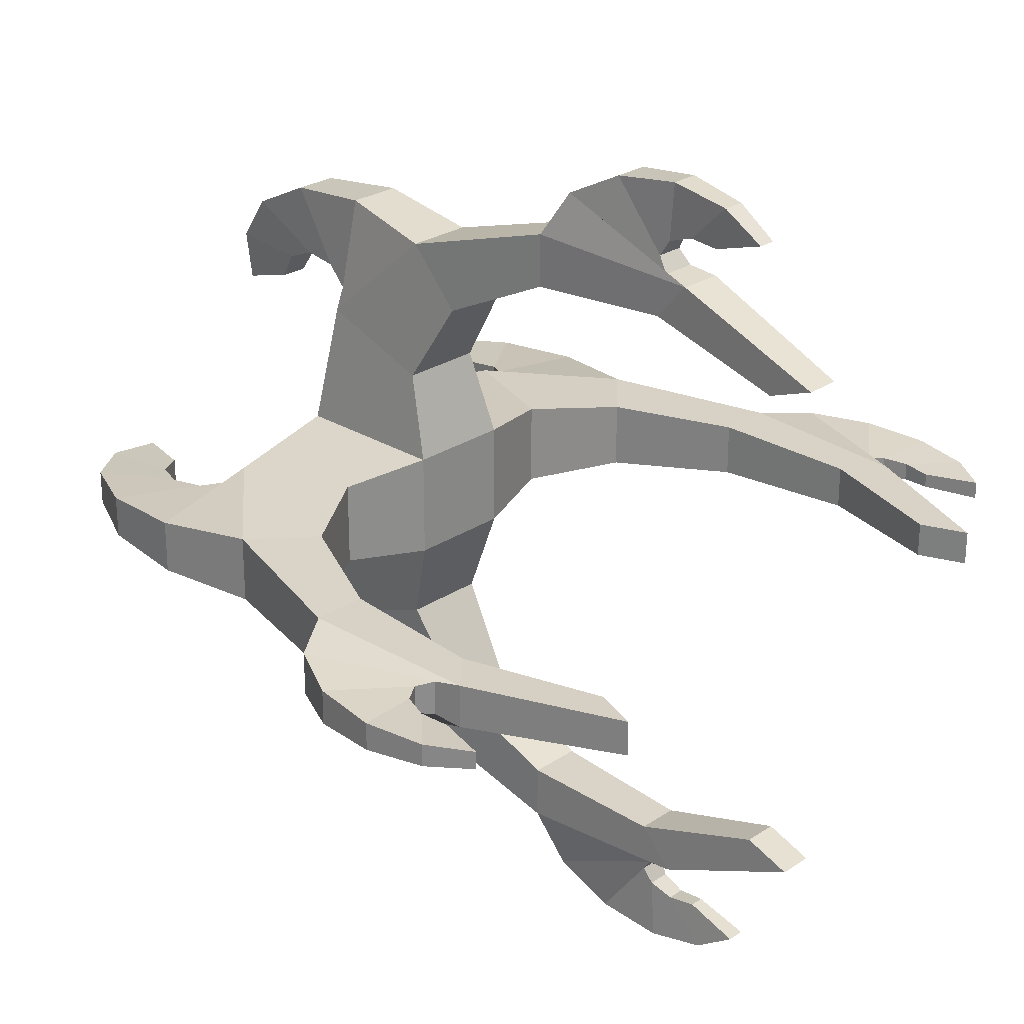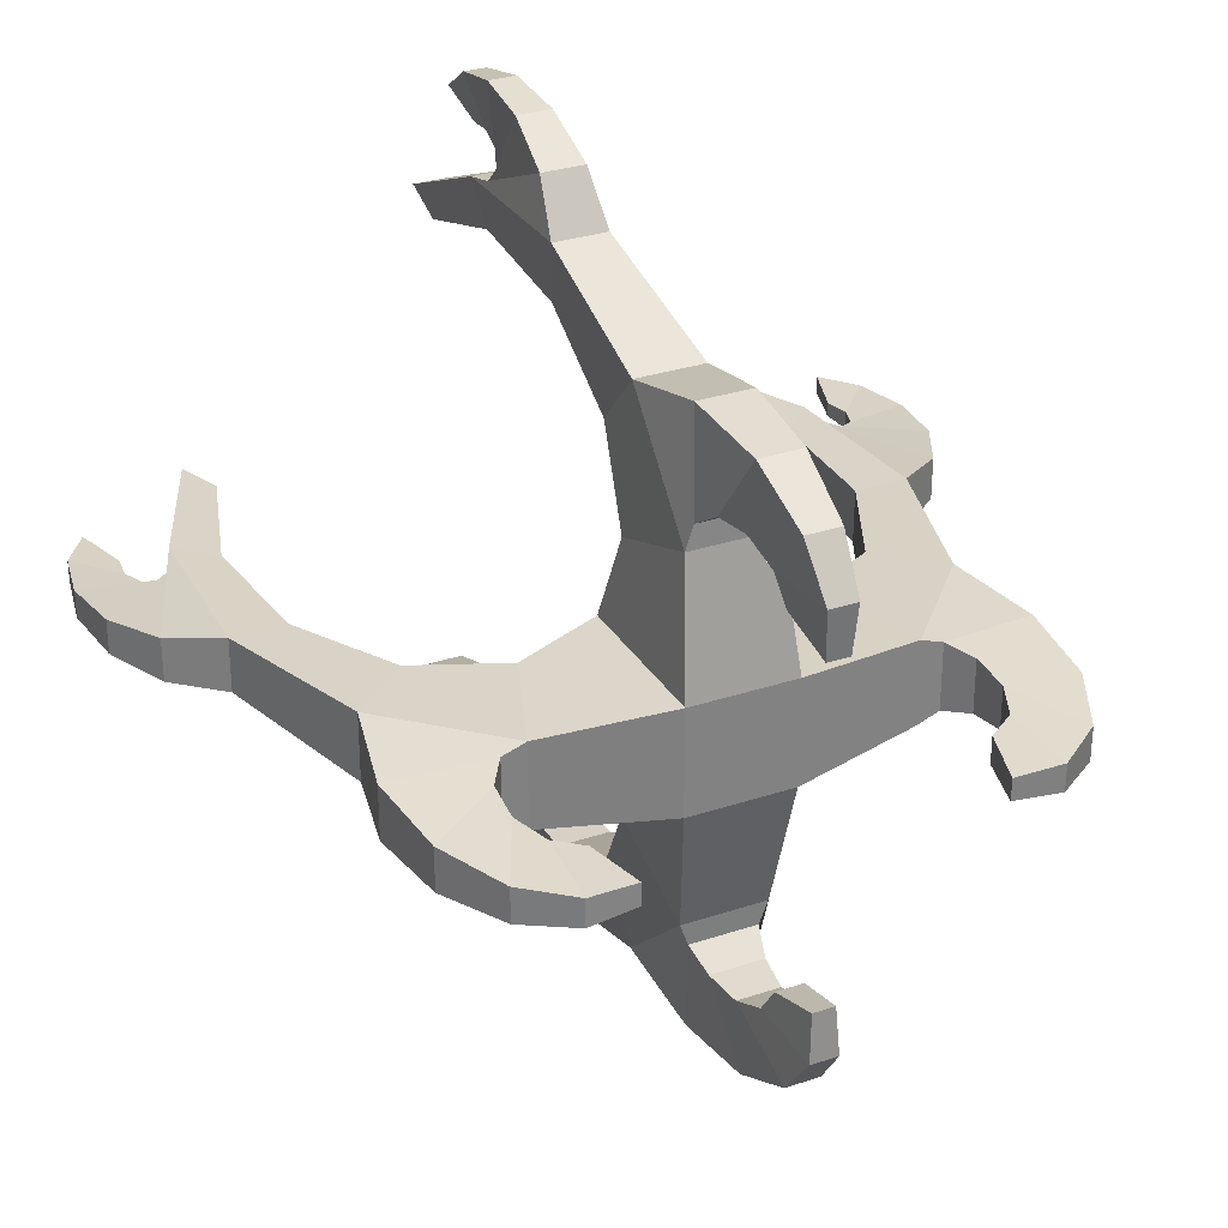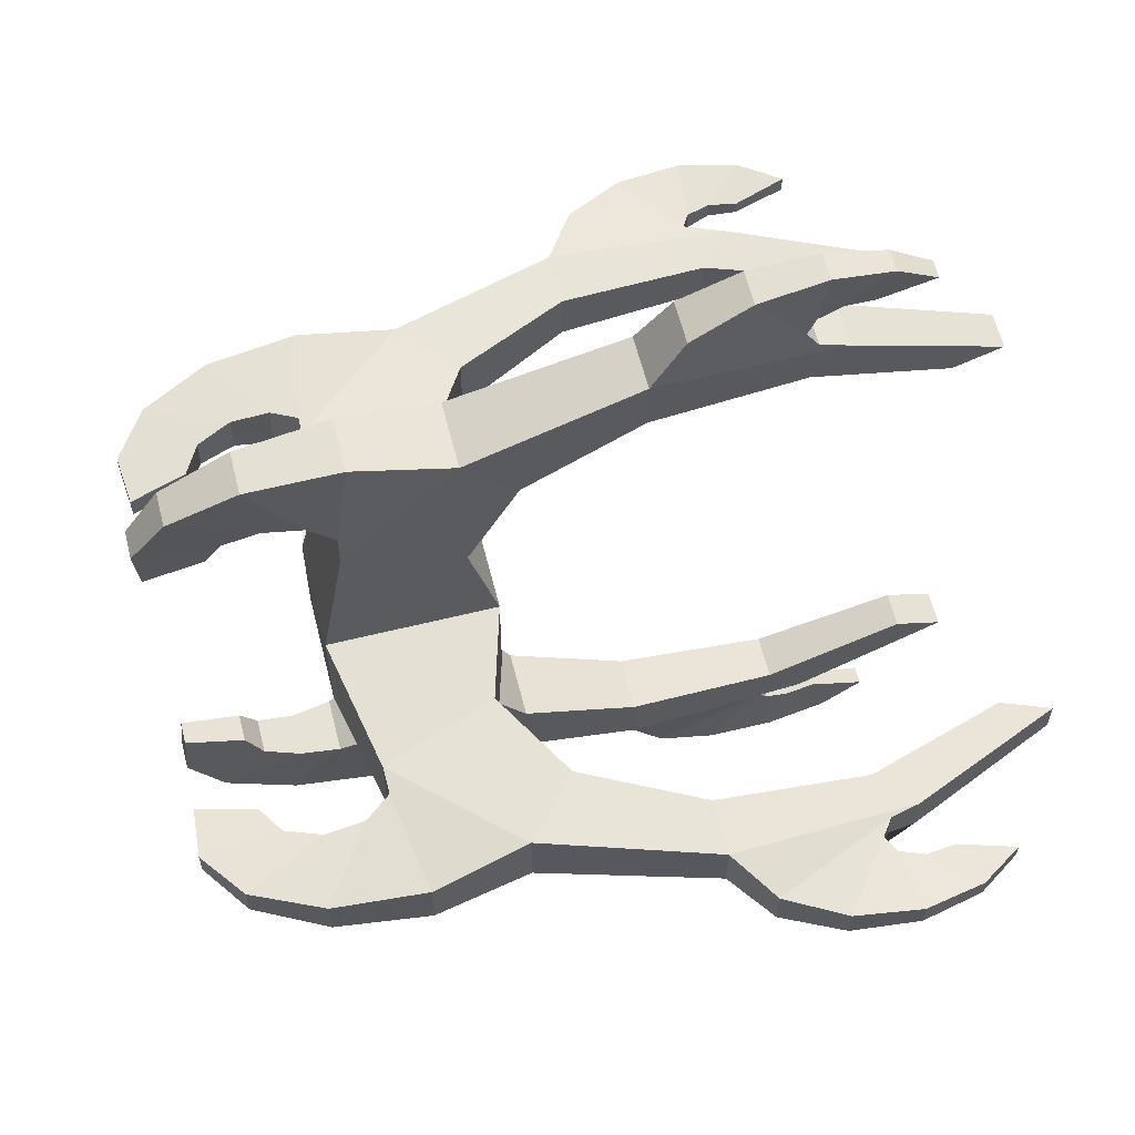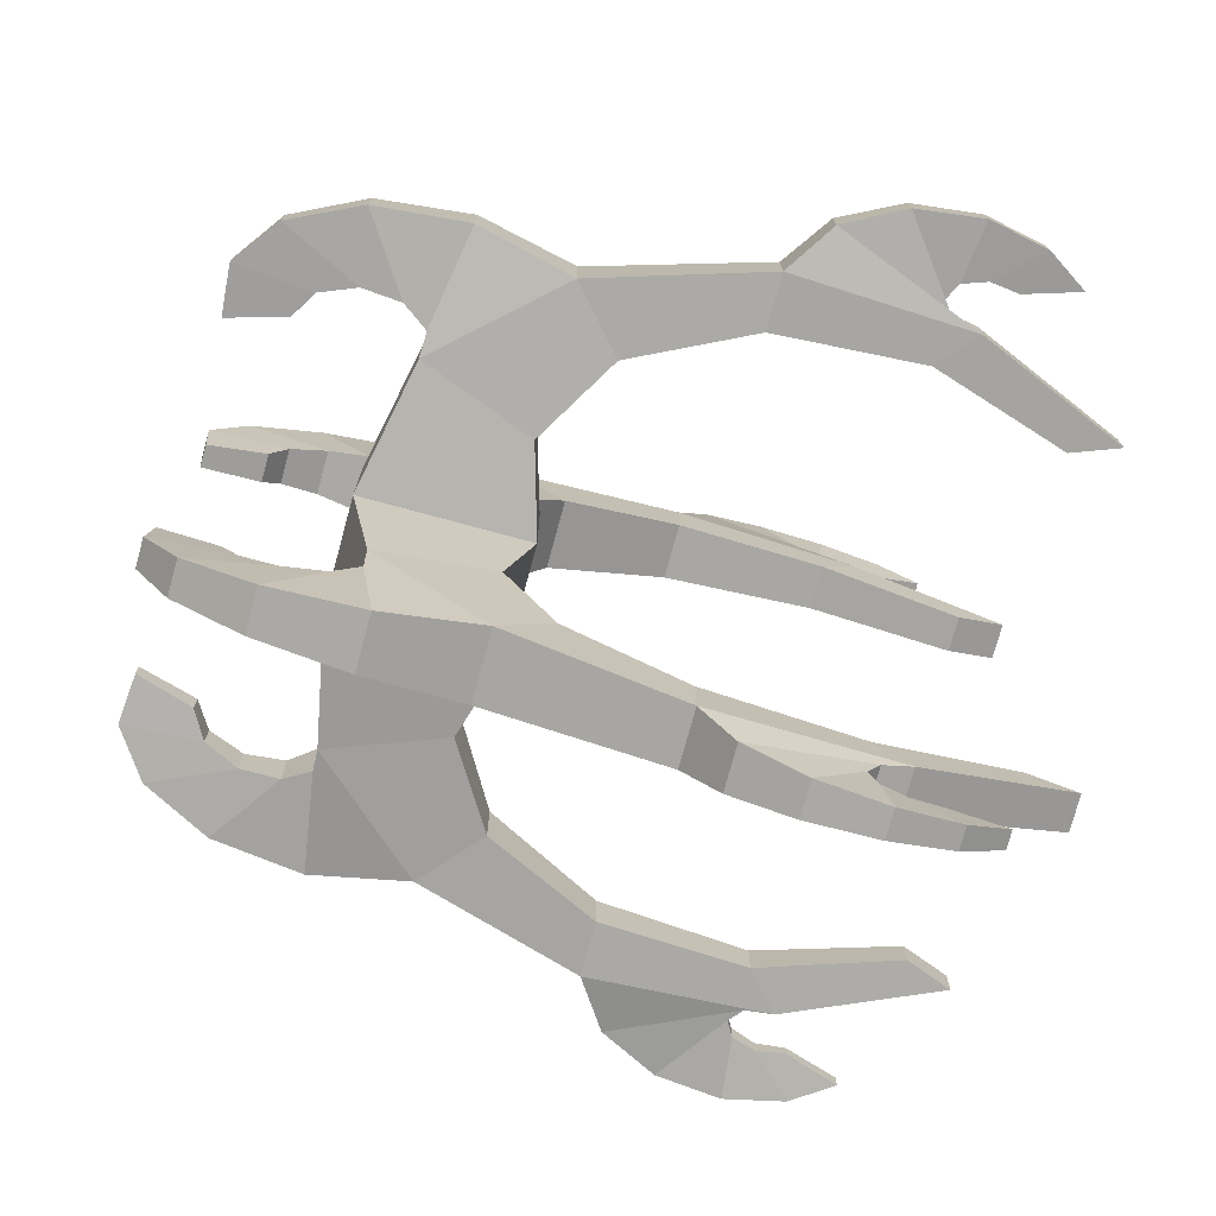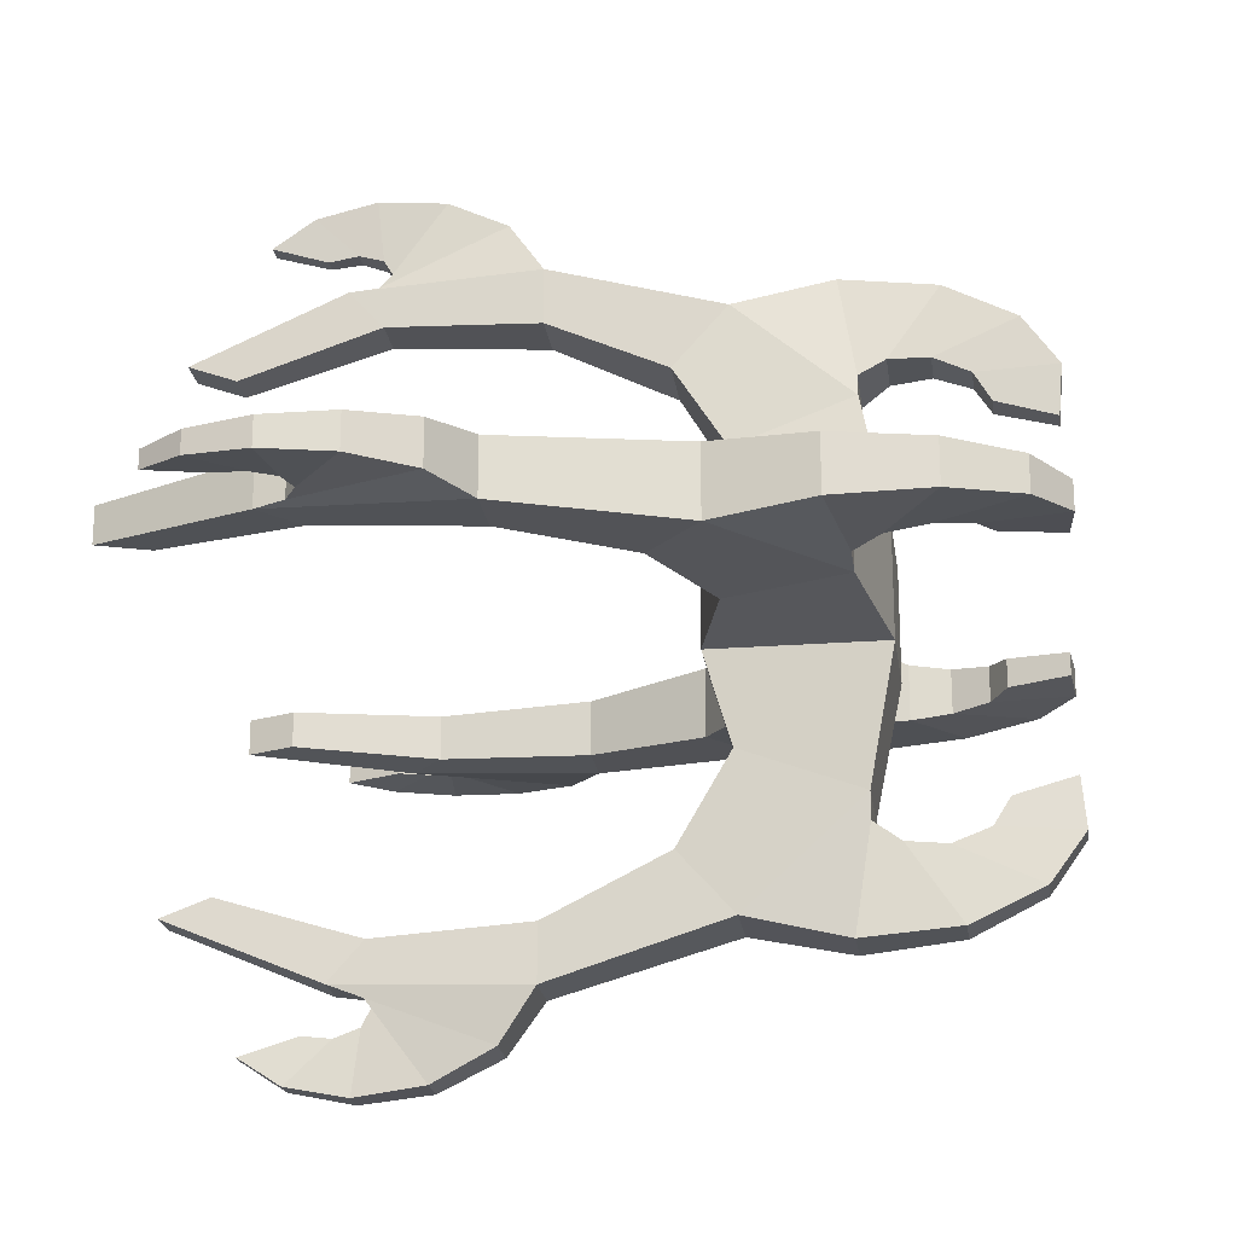
<metadata>
{"format":"obj","ext":"obj","renderer":"f3d","projection":"perspective","resolution":1024,"background":"white","views":[{"elev":26.1,"azim":-46.2,"up":"+Z"},{"elev":30.3,"azim":154.2,"up":"+Z"},{"elev":61.1,"azim":-104.1,"up":"+Z"},{"elev":-75.1,"azim":-105.2,"up":"+Z"},{"elev":-21.6,"azim":97.8,"up":"+Z"}]}
</metadata>
<code>
g default
v 0.03735 -1.738 -0.03735
v 0.03735 -1.853 -0.03735
v 0.03735 -1.738 0.03735
v 0.03735 -1.853 0.03735
v -0.03735 -1.738 0.03735
v -0.03735 -1.853 0.03735
v -0.03735 -1.738 -0.03735
v -0.03735 -1.853 -0.03735
v 0.02988 -1.756 0.1271
v 0.02988 -1.835 0.09718
v -0.02988 -1.835 0.09718
v -0.02988 -1.756 0.1271
v 0.0239 -1.834 0.1976
v 0.0239 -1.871 0.1562
v -0.0239 -1.871 0.1562
v -0.0239 -1.834 0.1976
v 0.01912 -1.953 0.2334
v 0.01912 -1.953 0.1951
v -0.01912 -1.953 0.1951
v -0.01912 -1.953 0.2334
v 0.0153 -2.079 0.2275
v 0.0153 -2.056 0.201
v -0.0153 -2.056 0.201
v -0.0153 -2.079 0.2275
v 0.01224 -2.184 0.183
v 0.01224 -2.151 0.1708
v -0.01224 -2.151 0.1708
v -0.01224 -2.184 0.183
v -0.02988 -1.756 -0.1271
v -0.02988 -1.835 -0.09718
v 0.02988 -1.835 -0.09718
v 0.02988 -1.756 -0.1271
v -0.0239 -1.834 -0.1976
v -0.0239 -1.871 -0.1562
v 0.0239 -1.871 -0.1562
v 0.0239 -1.834 -0.1976
v -0.01912 -1.953 -0.2334
v -0.01912 -1.953 -0.1951
v 0.01912 -1.953 -0.1951
v 0.01912 -1.953 -0.2334
v -0.0153 -2.079 -0.2275
v -0.0153 -2.056 -0.201
v 0.0153 -2.056 -0.201
v 0.0153 -2.079 -0.2275
v -0.01224 -2.184 -0.183
v -0.01224 -2.151 -0.1708
v 0.01224 -2.151 -0.1708
v 0.01224 -2.184 -0.183
v 0.0153 -1.976 0.268
v 0.01224 -2.06 0.2309
v -0.01224 -2.06 0.2309
v -0.0153 -1.976 0.268
v 0.01224 -2.017 0.289
v 0.009791 -2.052 0.2415
v -0.009791 -2.052 0.2415
v -0.01224 -2.017 0.289
v 0.009791 -2.063 0.2947
v 0.007832 -2.059 0.2525
v -0.007832 -2.059 0.2525
v -0.009791 -2.063 0.2947
v 0.007832 -2.105 0.2863
v 0.006266 -2.076 0.2582
v -0.006266 -2.076 0.2582
v -0.007832 -2.105 0.2863
v 0.006266 -2.133 0.2675
v 0.005013 -2.096 0.2556
v -0.005013 -2.096 0.2556
v -0.006266 -2.133 0.2675
v -0.0153 -1.976 -0.268
v -0.01224 -2.06 -0.2309
v 0.01224 -2.06 -0.2309
v 0.0153 -1.976 -0.268
v -0.01224 -2.017 -0.289
v -0.009791 -2.052 -0.2415
v 0.009791 -2.052 -0.2415
v 0.01224 -2.017 -0.289
v -0.009791 -2.063 -0.2947
v -0.007832 -2.059 -0.2525
v 0.007832 -2.059 -0.2525
v 0.009791 -2.063 -0.2947
v -0.007832 -2.105 -0.2863
v -0.006266 -2.076 -0.2582
v 0.006266 -2.076 -0.2582
v 0.007832 -2.105 -0.2863
v -0.006266 -2.133 -0.2675
v -0.005013 -2.096 -0.2556
v 0.005013 -2.096 -0.2556
v 0.006266 -2.133 -0.2675
v 0.0239 -1.756 0.1434
v 0.01912 -1.767 0.2128
v -0.01912 -1.767 0.2128
v -0.0239 -1.756 0.1434
v 0.01912 -1.738 0.1554
v 0.0153 -1.703 0.2064
v -0.0153 -1.703 0.2064
v -0.01912 -1.738 0.1554
v 0.0153 -1.711 0.1569
v 0.01224 -1.655 0.1832
v -0.01224 -1.655 0.1832
v -0.0153 -1.711 0.1569
v 0.01224 -1.686 0.1465
v 0.009791 -1.631 0.1502
v -0.009791 -1.631 0.1502
v -0.01224 -1.686 0.1465
v 0.009791 -1.674 0.1274
v 0.007832 -1.634 0.1158
v -0.007832 -1.634 0.1158
v -0.009791 -1.674 0.1274
v -0.0239 -1.756 -0.1434
v -0.01912 -1.767 -0.2128
v 0.01912 -1.767 -0.2128
v 0.0239 -1.756 -0.1434
v -0.01912 -1.738 -0.1554
v -0.0153 -1.703 -0.2064
v 0.0153 -1.703 -0.2064
v 0.01912 -1.738 -0.1554
v -0.0153 -1.711 -0.1569
v -0.01224 -1.655 -0.1832
v 0.01224 -1.655 -0.1832
v 0.0153 -1.711 -0.1569
v -0.01224 -1.686 -0.1465
v -0.009791 -1.631 -0.1502
v 0.009791 -1.631 -0.1502
v 0.01224 -1.686 -0.1465
v -0.009791 -1.674 -0.1274
v -0.007832 -1.634 -0.1158
v 0.007832 -1.634 -0.1158
v 0.009791 -1.674 -0.1274
v 0.03735 -1.738 0.03735
v 0.03735 -1.853 0.03735
v -0.03735 -1.738 0.03735
v -0.03735 -1.853 0.03735
v -0.03735 -1.738 -0.03735
v -0.03735 -1.853 -0.03735
v 0.03735 -1.738 -0.03735
v 0.03735 -1.853 -0.03735
v -0.1271 -1.756 0.02988
v -0.09718 -1.835 0.02988
v -0.09718 -1.835 -0.02988
v -0.1271 -1.756 -0.02988
v -0.1976 -1.834 0.0239
v -0.1562 -1.871 0.0239
v -0.1562 -1.871 -0.0239
v -0.1976 -1.834 -0.0239
v -0.2334 -1.953 0.01912
v -0.1951 -1.953 0.01912
v -0.1951 -1.953 -0.01912
v -0.2334 -1.953 -0.01912
v -0.2275 -2.079 0.0153
v -0.201 -2.056 0.0153
v -0.201 -2.056 -0.0153
v -0.2275 -2.079 -0.0153
v -0.183 -2.184 0.01224
v -0.1708 -2.151 0.01224
v -0.1708 -2.151 -0.01224
v -0.183 -2.184 -0.01224
v 0.1271 -1.756 -0.02988
v 0.09718 -1.835 -0.02988
v 0.09718 -1.835 0.02988
v 0.1271 -1.756 0.02988
v 0.1976 -1.834 -0.0239
v 0.1562 -1.871 -0.0239
v 0.1562 -1.871 0.0239
v 0.1976 -1.834 0.0239
v 0.2334 -1.953 -0.01912
v 0.1951 -1.953 -0.01912
v 0.1951 -1.953 0.01912
v 0.2334 -1.953 0.01912
v 0.2275 -2.079 -0.0153
v 0.201 -2.056 -0.0153
v 0.201 -2.056 0.0153
v 0.2275 -2.079 0.0153
v 0.183 -2.184 -0.01224
v 0.1708 -2.151 -0.01224
v 0.1708 -2.151 0.01224
v 0.183 -2.184 0.01224
v -0.268 -1.976 0.0153
v -0.2309 -2.06 0.01224
v -0.2309 -2.06 -0.01224
v -0.268 -1.976 -0.0153
v -0.289 -2.017 0.01224
v -0.2415 -2.052 0.009791
v -0.2415 -2.052 -0.009791
v -0.289 -2.017 -0.01224
v -0.2947 -2.063 0.009791
v -0.2525 -2.059 0.007832
v -0.2525 -2.059 -0.007832
v -0.2947 -2.063 -0.009791
v -0.2863 -2.105 0.007832
v -0.2582 -2.076 0.006266
v -0.2582 -2.076 -0.006266
v -0.2863 -2.105 -0.007832
v -0.2675 -2.133 0.006266
v -0.2556 -2.096 0.005013
v -0.2556 -2.096 -0.005013
v -0.2675 -2.133 -0.006266
v 0.268 -1.976 -0.0153
v 0.2309 -2.06 -0.01224
v 0.2309 -2.06 0.01224
v 0.268 -1.976 0.0153
v 0.289 -2.017 -0.01224
v 0.2415 -2.052 -0.009791
v 0.2415 -2.052 0.009791
v 0.289 -2.017 0.01224
v 0.2947 -2.063 -0.009791
v 0.2525 -2.059 -0.007832
v 0.2525 -2.059 0.007832
v 0.2947 -2.063 0.009791
v 0.2863 -2.105 -0.007832
v 0.2582 -2.076 -0.006266
v 0.2582 -2.076 0.006266
v 0.2863 -2.105 0.007832
v 0.2675 -2.133 -0.006266
v 0.2556 -2.096 -0.005013
v 0.2556 -2.096 0.005013
v 0.2675 -2.133 0.006266
v -0.1434 -1.756 0.0239
v -0.2128 -1.767 0.01912
v -0.2128 -1.767 -0.01912
v -0.1434 -1.756 -0.0239
v -0.1554 -1.738 0.01912
v -0.2064 -1.703 0.0153
v -0.2064 -1.703 -0.0153
v -0.1554 -1.738 -0.01912
v -0.1569 -1.711 0.0153
v -0.1832 -1.655 0.01224
v -0.1832 -1.655 -0.01224
v -0.1569 -1.711 -0.0153
v -0.1465 -1.686 0.01224
v -0.1502 -1.631 0.009791
v -0.1502 -1.631 -0.009791
v -0.1465 -1.686 -0.01224
v -0.1274 -1.674 0.009791
v -0.1158 -1.634 0.007832
v -0.1158 -1.634 -0.007832
v -0.1274 -1.674 -0.009791
v 0.1434 -1.756 -0.0239
v 0.2128 -1.767 -0.01912
v 0.2128 -1.767 0.01912
v 0.1434 -1.756 0.0239
v 0.1554 -1.738 -0.01912
v 0.2064 -1.703 -0.0153
v 0.2064 -1.703 0.0153
v 0.1554 -1.738 0.01912
v 0.1569 -1.711 -0.0153
v 0.1832 -1.655 -0.01224
v 0.1832 -1.655 0.01224
v 0.1569 -1.711 0.0153
v 0.1465 -1.686 -0.01224
v 0.1502 -1.631 -0.009791
v 0.1502 -1.631 0.009791
v 0.1465 -1.686 0.01224
v 0.1274 -1.674 -0.009791
v 0.1158 -1.634 -0.007832
v 0.1158 -1.634 0.007832
v 0.1274 -1.674 0.009791
g magicWand:dituo
f 3 4 2 1
f 28 27 26 25
f 7 8 6 5
f 48 47 46 45
f 4 6 8 2
f 5 3 1 7
f 3 9 10 4
f 4 10 11 6
f 6 11 12 5
f 5 12 9 3
f 9 13 14 10
f 10 14 15 11
f 11 15 16 12
f 108 107 106 105
f 13 17 18 14
f 14 18 19 15
f 15 19 20 16
f 16 20 17 13
f 17 21 22 18
f 18 22 23 19
f 19 23 24 20
f 68 67 66 65
f 21 25 26 22
f 22 26 27 23
f 23 27 28 24
f 24 28 25 21
f 7 29 30 8
f 8 30 31 2
f 2 31 32 1
f 1 32 29 7
f 29 33 34 30
f 30 34 35 31
f 31 35 36 32
f 128 127 126 125
f 33 37 38 34
f 34 38 39 35
f 35 39 40 36
f 36 40 37 33
f 37 41 42 38
f 38 42 43 39
f 39 43 44 40
f 88 87 86 85
f 41 45 46 42
f 42 46 47 43
f 43 47 48 44
f 44 48 45 41
f 17 49 50 21
f 21 50 51 24
f 24 51 52 20
f 20 52 49 17
f 49 53 54 50
f 50 54 55 51
f 51 55 56 52
f 52 56 53 49
f 53 57 58 54
f 54 58 59 55
f 55 59 60 56
f 56 60 57 53
f 57 61 62 58
f 58 62 63 59
f 59 63 64 60
f 60 64 61 57
f 61 65 66 62
f 62 66 67 63
f 63 67 68 64
f 64 68 65 61
f 37 69 70 41
f 41 70 71 44
f 44 71 72 40
f 40 72 69 37
f 69 73 74 70
f 70 74 75 71
f 71 75 76 72
f 72 76 73 69
f 73 77 78 74
f 74 78 79 75
f 75 79 80 76
f 76 80 77 73
f 77 81 82 78
f 78 82 83 79
f 79 83 84 80
f 80 84 81 77
f 81 85 86 82
f 82 86 87 83
f 83 87 88 84
f 84 88 85 81
f 9 89 90 13
f 13 90 91 16
f 16 91 92 12
f 12 92 89 9
f 89 93 94 90
f 90 94 95 91
f 91 95 96 92
f 92 96 93 89
f 93 97 98 94
f 94 98 99 95
f 95 99 100 96
f 96 100 97 93
f 97 101 102 98
f 98 102 103 99
f 99 103 104 100
f 100 104 101 97
f 101 105 106 102
f 102 106 107 103
f 103 107 108 104
f 104 108 105 101
f 29 109 110 33
f 33 110 111 36
f 36 111 112 32
f 32 112 109 29
f 109 113 114 110
f 110 114 115 111
f 111 115 116 112
f 112 116 113 109
f 113 117 118 114
f 114 118 119 115
f 115 119 120 116
f 116 120 117 113
f 117 121 122 118
f 118 122 123 119
f 119 123 124 120
f 120 124 121 117
f 121 125 126 122
f 122 126 127 123
f 123 127 128 124
f 124 128 125 121
f 131 132 130 129
f 156 155 154 153
f 135 136 134 133
f 176 175 174 173
f 132 134 136 130
f 133 131 129 135
f 131 137 138 132
f 132 138 139 134
f 134 139 140 133
f 133 140 137 131
f 137 141 142 138
f 138 142 143 139
f 139 143 144 140
f 236 235 234 233
f 141 145 146 142
f 142 146 147 143
f 143 147 148 144
f 144 148 145 141
f 145 149 150 146
f 146 150 151 147
f 147 151 152 148
f 196 195 194 193
f 149 153 154 150
f 150 154 155 151
f 151 155 156 152
f 152 156 153 149
f 135 157 158 136
f 136 158 159 130
f 130 159 160 129
f 129 160 157 135
f 157 161 162 158
f 158 162 163 159
f 159 163 164 160
f 256 255 254 253
f 161 165 166 162
f 162 166 167 163
f 163 167 168 164
f 164 168 165 161
f 165 169 170 166
f 166 170 171 167
f 167 171 172 168
f 216 215 214 213
f 169 173 174 170
f 170 174 175 171
f 171 175 176 172
f 172 176 173 169
f 145 177 178 149
f 149 178 179 152
f 152 179 180 148
f 148 180 177 145
f 177 181 182 178
f 178 182 183 179
f 179 183 184 180
f 180 184 181 177
f 181 185 186 182
f 182 186 187 183
f 183 187 188 184
f 184 188 185 181
f 185 189 190 186
f 186 190 191 187
f 187 191 192 188
f 188 192 189 185
f 189 193 194 190
f 190 194 195 191
f 191 195 196 192
f 192 196 193 189
f 165 197 198 169
f 169 198 199 172
f 172 199 200 168
f 168 200 197 165
f 197 201 202 198
f 198 202 203 199
f 199 203 204 200
f 200 204 201 197
f 201 205 206 202
f 202 206 207 203
f 203 207 208 204
f 204 208 205 201
f 205 209 210 206
f 206 210 211 207
f 207 211 212 208
f 208 212 209 205
f 209 213 214 210
f 210 214 215 211
f 211 215 216 212
f 212 216 213 209
f 137 217 218 141
f 141 218 219 144
f 144 219 220 140
f 140 220 217 137
f 217 221 222 218
f 218 222 223 219
f 219 223 224 220
f 220 224 221 217
f 221 225 226 222
f 222 226 227 223
f 223 227 228 224
f 224 228 225 221
f 225 229 230 226
f 226 230 231 227
f 227 231 232 228
f 228 232 229 225
f 229 233 234 230
f 230 234 235 231
f 231 235 236 232
f 232 236 233 229
f 157 237 238 161
f 161 238 239 164
f 164 239 240 160
f 160 240 237 157
f 237 241 242 238
f 238 242 243 239
f 239 243 244 240
f 240 244 241 237
f 241 245 246 242
f 242 246 247 243
f 243 247 248 244
f 244 248 245 241
f 245 249 250 246
f 246 250 251 247
f 247 251 252 248
f 248 252 249 245
f 249 253 254 250
f 250 254 255 251
f 251 255 256 252
f 252 256 253 249

</code>
